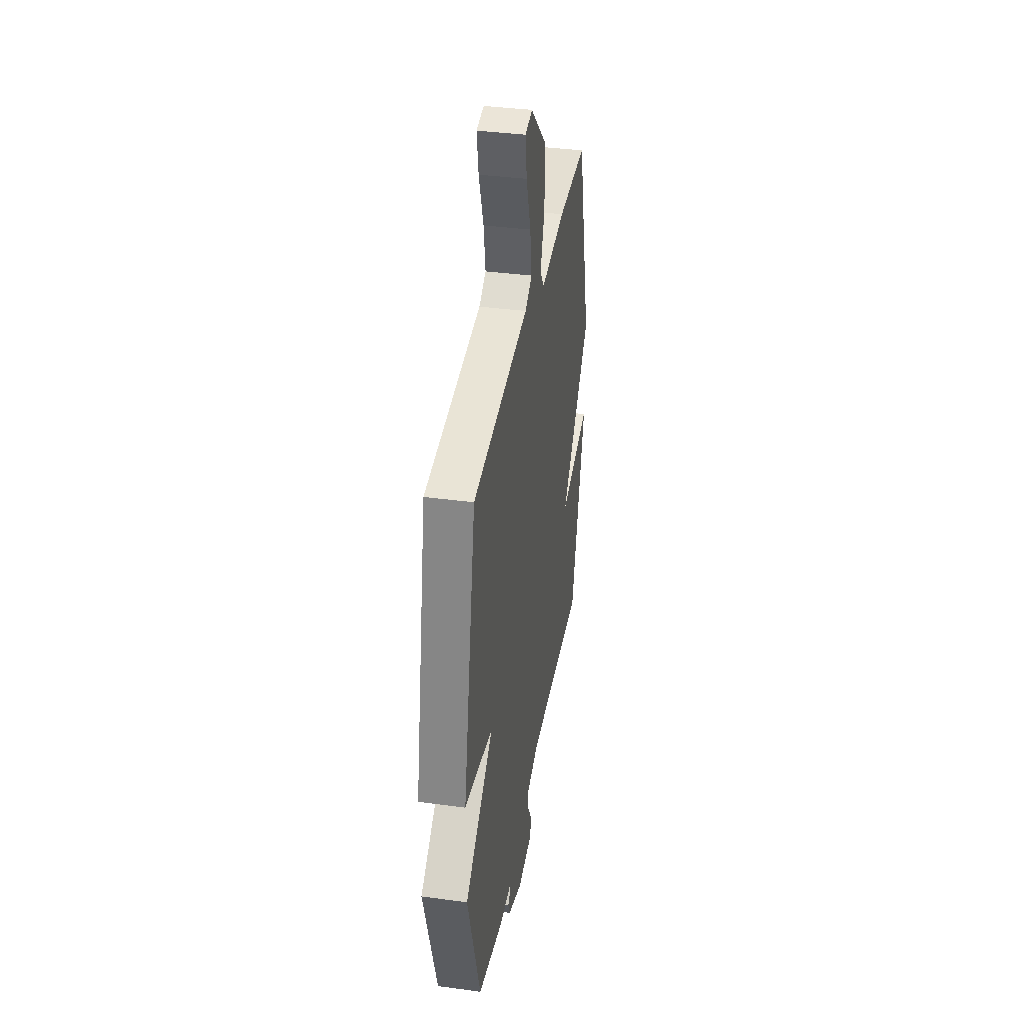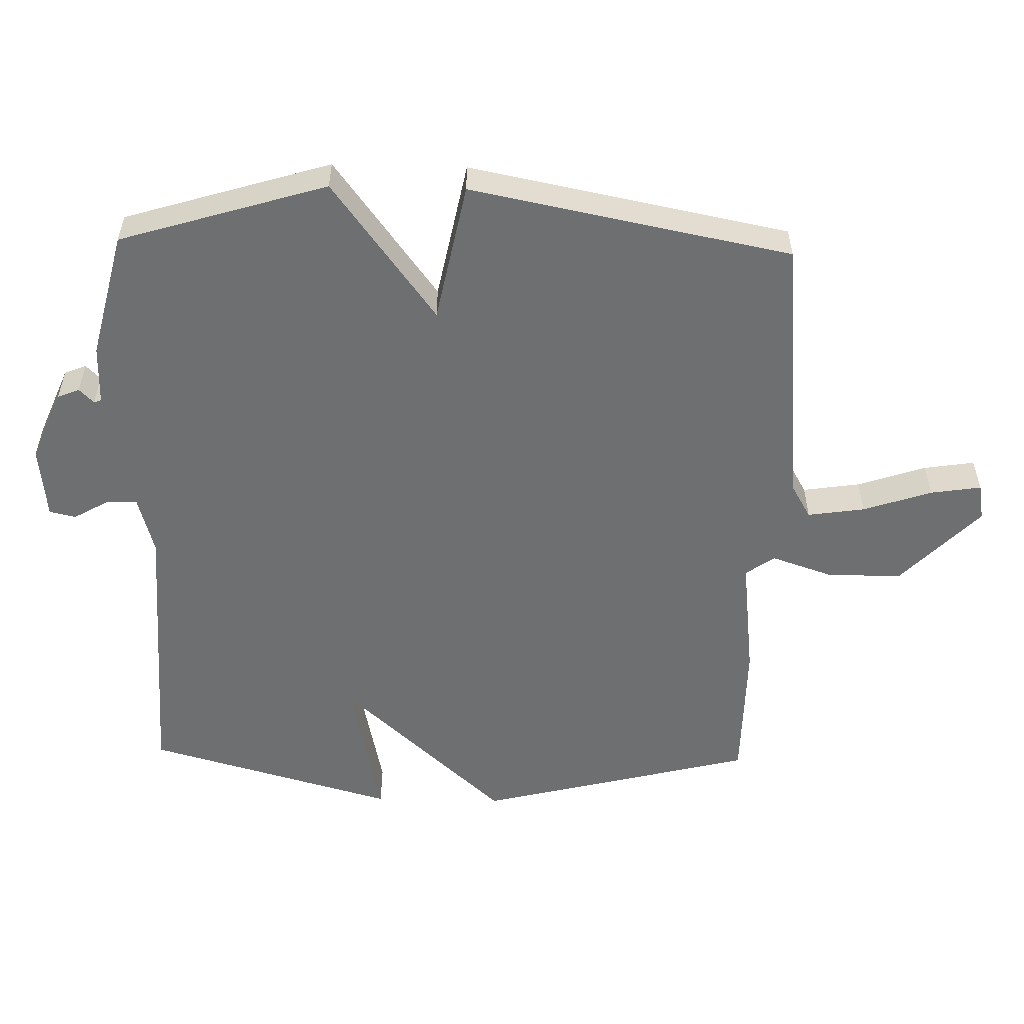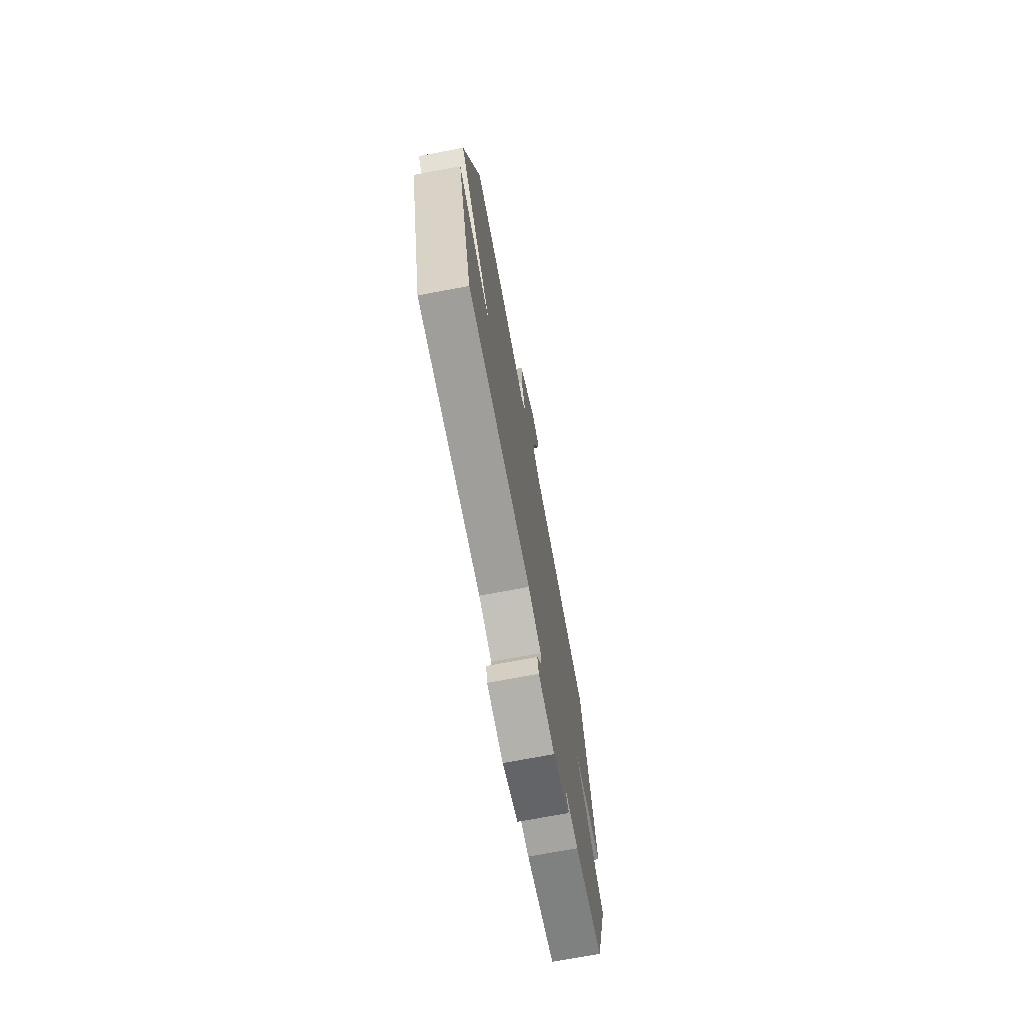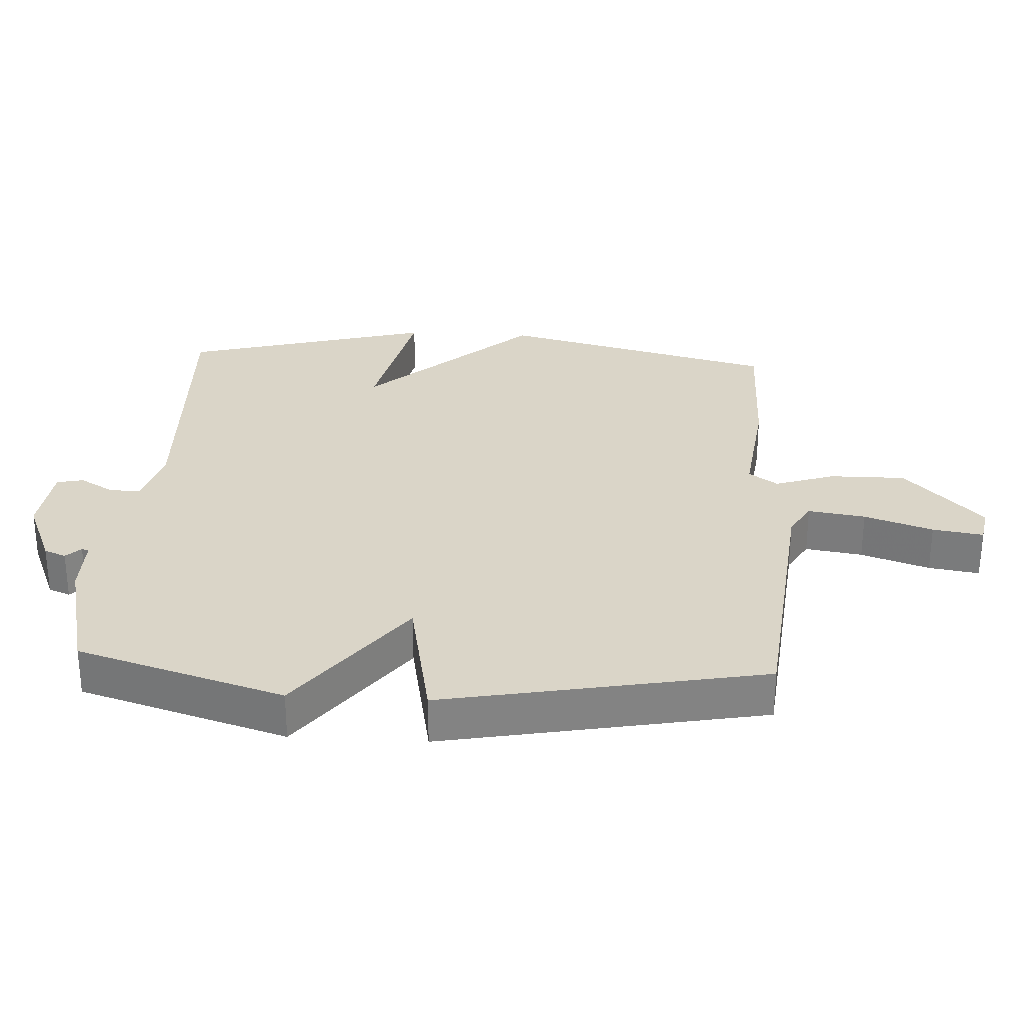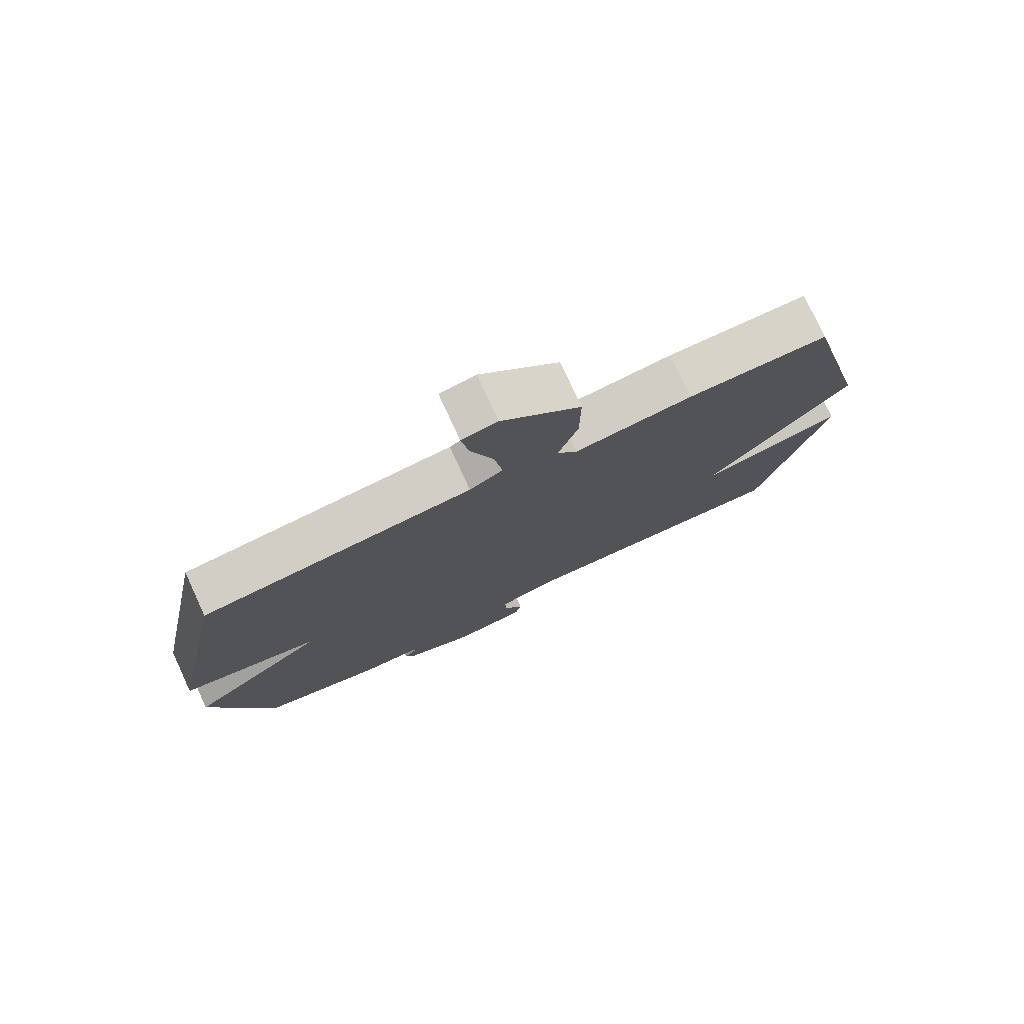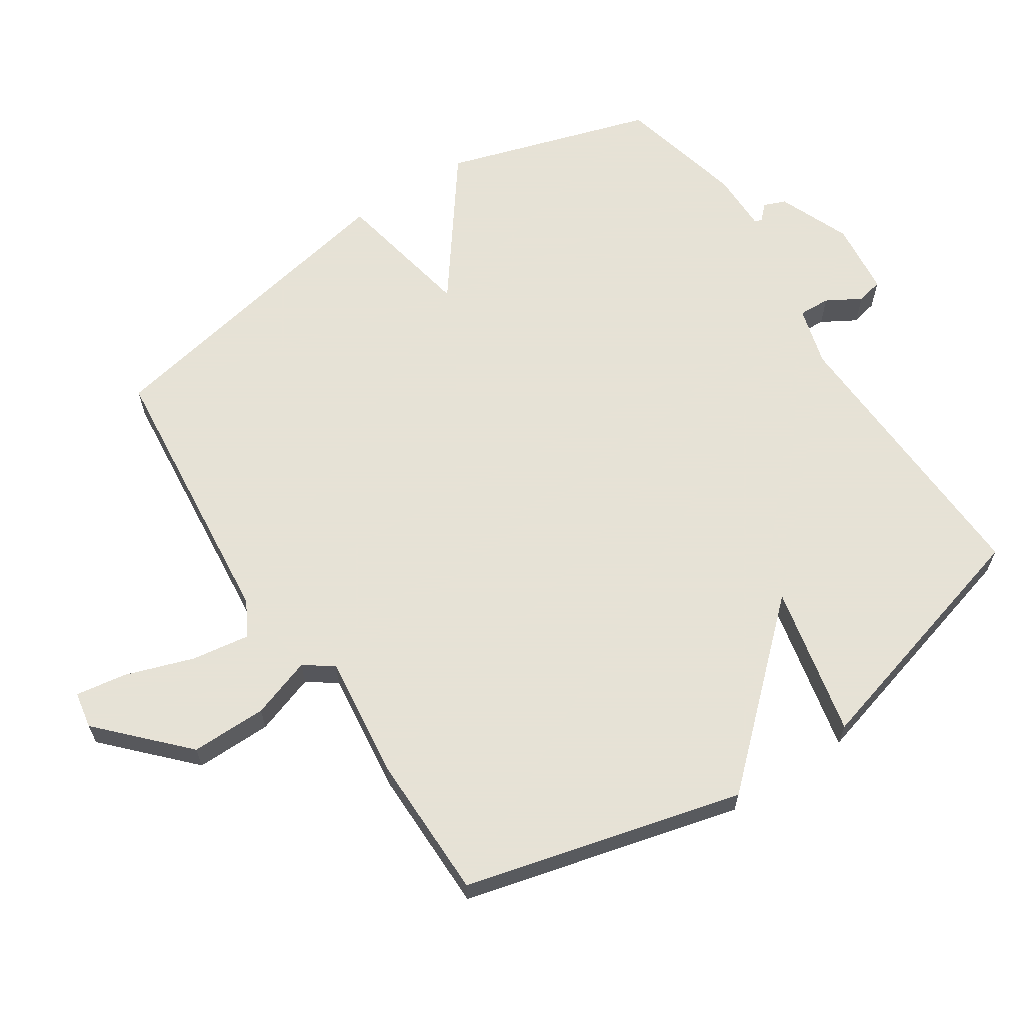
<metadata>
{"format":"obj","ext":"obj","renderer":"f3d","projection":"perspective","resolution":1024,"background":"white","views":[{"elev":37.6,"azim":-80.2,"up":"+Z"},{"elev":-54.5,"azim":-91.4,"up":"+Y"},{"elev":-73.2,"azim":100.6,"up":"+Z"},{"elev":29.4,"azim":-86.6,"up":"+Y"},{"elev":77.4,"azim":-24.8,"up":"+Z"},{"elev":63.8,"azim":56.8,"up":"+Y"}]}
</metadata>
<code>
v 0.5 0.07 -0.5
v 0.065 0.07 -0.481
v -0.025 0.07 -0.506
v -0.023 0.07 -0.554
v 0.007 0.07 -0.606
v -0.002 0.07 -0.646
v -0.114 0.07 -0.658
v -0.222 0.07 -0.613
v -0.235 0.07 -0.58
v -0.213 0.07 -0.558
v -0.217 0.07 -0.547
v -0.307 0.07 -0.547
v -0.5 0.07 -0.5
v -0.596 0.07 -0.186
v -0.383 0.07 -0.028
v -0.596 0.07 0.014
v -0.5 0.07 0.5
v -0.078 0.07 0.541
v -0.026 0.07 0.571
v -0.039 0.07 0.658
v -0.074 0.07 0.762
v -0.086 0.07 0.839
v -0.03 0.07 0.849
v 0.094 0.07 0.73
v 0.093 0.07 0.615
v 0.062 0.07 0.524
v 0.093 0.07 0.48
v 0.279 0.07 0.502
v 0.5 0.07 0.5
v 0.606 0.07 0.079
v 0.377 0.07 -0.17
v 0.606 0.07 -0.121
v 0.5 0 -0.5
v 0.065 0 -0.481
v -0.025 0 -0.506
v -0.023 0 -0.554
v 0.007 0 -0.606
v -0.002 0 -0.646
v -0.114 0 -0.658
v -0.222 0 -0.613
v -0.235 0 -0.58
v -0.213 0 -0.558
v -0.217 0 -0.547
v -0.307 0 -0.547
v -0.5 0 -0.5
v -0.596 0 -0.186
v -0.383 0 -0.028
v -0.596 0 0.014
v -0.5 0 0.5
v -0.078 0 0.541
v -0.026 0 0.571
v -0.039 0 0.658
v -0.074 0 0.762
v -0.086 0 0.839
v -0.03 0 0.849
v 0.094 0 0.73
v 0.093 0 0.615
v 0.062 0 0.524
v 0.093 0 0.48
v 0.279 0 0.502
v 0.5 0 0.5
v 0.606 0 0.079
v 0.377 0 -0.17
v 0.606 0 -0.121
f 31 32 1 2
f 31 2 3
f 30 31 3
f 29 30 3
f 28 29 3
f 27 28 3
f 26 27 3
f 24 25 26
f 23 24 26
f 22 23 26
f 21 22 26
f 20 21 26
f 19 20 26
f 18 19 26 3
f 15 16 17 18
f 15 18 3 4
f 13 14 15
f 12 13 15
f 11 12 15
f 5 6 7
f 4 5 7
f 15 4 7
f 11 15 7
f 10 11 7
f 7 8 9 10
f 34 33 64 63
f 35 34 63
f 35 63 62
f 35 62 61
f 35 61 60
f 35 60 59
f 35 59 58
f 58 57 56
f 58 56 55
f 58 55 54
f 58 54 53
f 58 53 52
f 58 52 51
f 35 58 51 50
f 50 49 48 47
f 36 35 50 47
f 47 46 45
f 47 45 44
f 47 44 43
f 39 38 37
f 39 37 36
f 39 36 47
f 39 47 43
f 39 43 42
f 42 41 40 39
f 1 33 34 2
f 2 34 35 3
f 3 35 36 4
f 4 36 37 5
f 5 37 38 6
f 6 38 39 7
f 7 39 40 8
f 8 40 41 9
f 9 41 42 10
f 10 42 43 11
f 11 43 44 12
f 12 44 45 13
f 13 45 46 14
f 14 46 47 15
f 15 47 48 16
f 16 48 49 17
f 17 49 50 18
f 18 50 51 19
f 19 51 52 20
f 20 52 53 21
f 21 53 54 22
f 22 54 55 23
f 23 55 56 24
f 24 56 57 25
f 25 57 58 26
f 26 58 59 27
f 27 59 60 28
f 28 60 61 29
f 29 61 62 30
f 30 62 63 31
f 31 63 64 32
f 32 64 33 1

</code>
